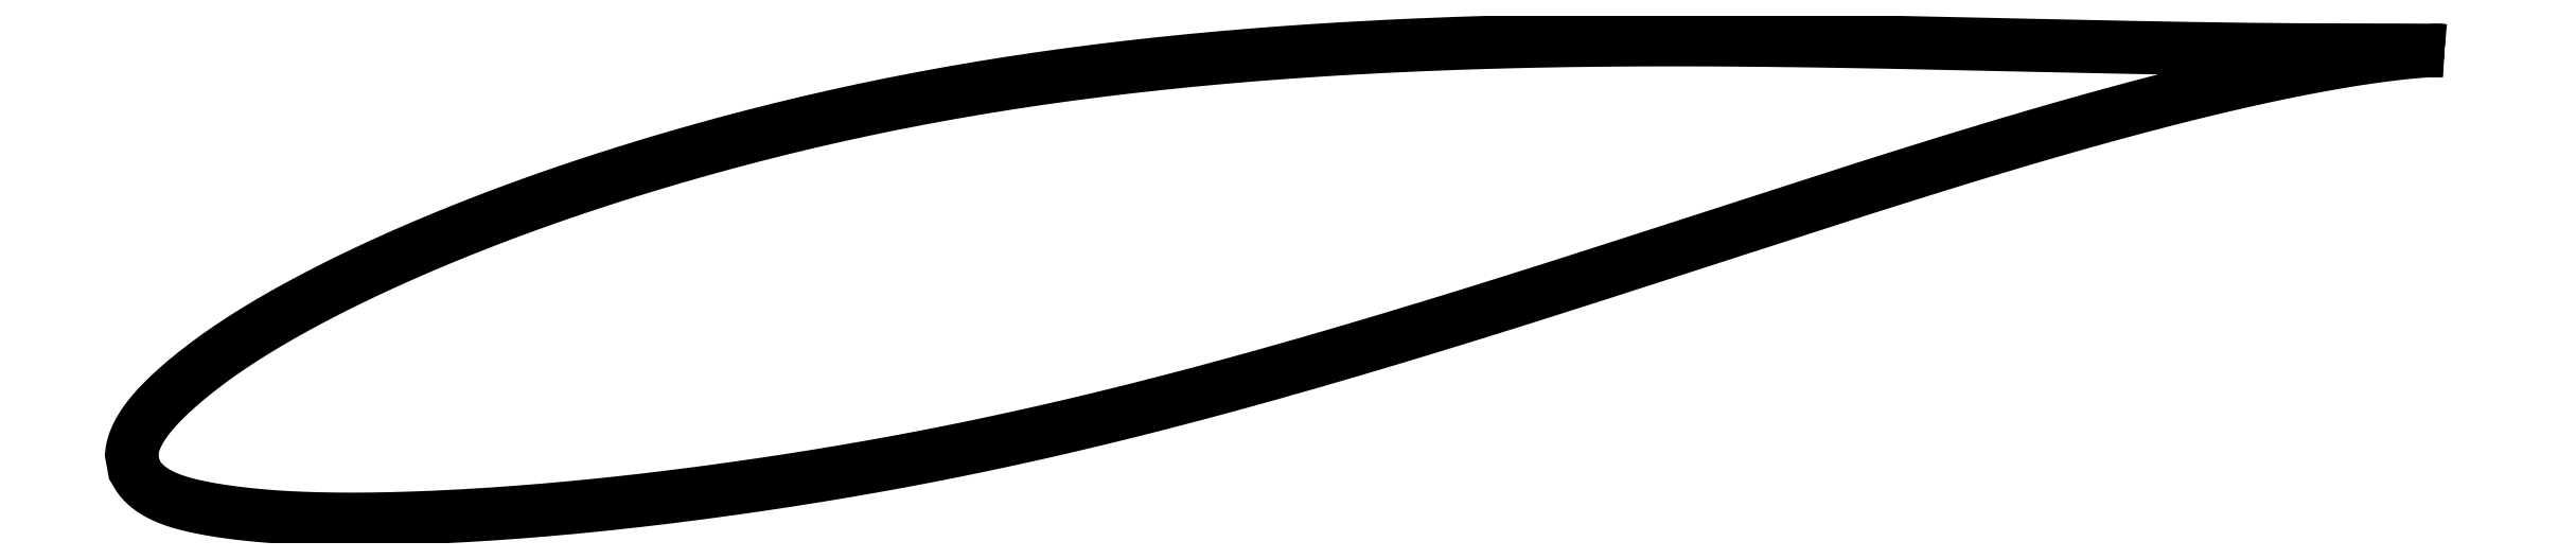
<metadata>
{"format":"dxf","ext":"dxf","renderer":"ezdxf+matplotlib","layout":"modelspace","background":"white","min_lineweight":24,"dpi":150}
</metadata>
<code>
0
SECTION
2
ENTITIES
0
LWPOLYLINE
8
0
90
721
70
1
10
74.44
20
13.48
10
74.43
20
13.48
10
74.43
20
13.48
10
74.42
20
13.49
10
74.4
20
13.49
10
74.38
20
13.49
10
74.36
20
13.49
10
74.33
20
13.49
10
74.3
20
13.49
10
74.26
20
13.5
10
74.22
20
13.5
10
74.17
20
13.5
10
74.12
20
13.5
10
74.07
20
13.5
10
74.01
20
13.5
10
73.94
20
13.5
10
73.87
20
13.5
10
73.8
20
13.51
10
73.73
20
13.51
10
73.65
20
13.51
10
73.56
20
13.51
10
73.47
20
13.51
10
73.38
20
13.51
10
73.28
20
13.51
10
73.18
20
13.51
10
73.07
20
13.51
10
72.96
20
13.51
10
72.85
20
13.51
10
72.73
20
13.51
10
72.6
20
13.51
10
72.48
20
13.51
10
72.34
20
13.51
10
72.21
20
13.51
10
72.07
20
13.51
10
71.92
20
13.51
10
71.78
20
13.51
10
71.62
20
13.51
10
71.47
20
13.51
10
71.31
20
13.51
10
71.14
20
13.51
10
70.97
20
13.51
10
70.8
20
13.51
10
70.62
20
13.52
10
70.44
20
13.52
10
70.25
20
13.52
10
70.06
20
13.52
10
69.87
20
13.52
10
69.67
20
13.52
10
69.47
20
13.52
10
69.27
20
13.52
10
69.06
20
13.52
10
68.84
20
13.52
10
68.62
20
13.52
10
68.4
20
13.52
10
68.18
20
13.52
10
67.95
20
13.52
10
67.71
20
13.52
10
67.48
20
13.53
10
67.24
20
13.53
10
66.99
20
13.53
10
66.74
20
13.53
10
66.49
20
13.53
10
66.23
20
13.54
10
65.97
20
13.54
10
65.71
20
13.54
10
65.44
20
13.54
10
65.17
20
13.55
10
64.89
20
13.55
10
64.62
20
13.55
10
64.33
20
13.56
10
64.05
20
13.56
10
63.76
20
13.57
10
63.46
20
13.57
10
63.17
20
13.58
10
62.87
20
13.58
10
62.56
20
13.58
10
62.26
20
13.59
10
61.94
20
13.59
10
61.63
20
13.6
10
61.31
20
13.61
10
60.99
20
13.61
10
60.67
20
13.62
10
60.34
20
13.62
10
60.01
20
13.63
10
59.67
20
13.64
10
59.34
20
13.64
10
58.99
20
13.65
10
58.65
20
13.66
10
58.3
20
13.66
10
57.95
20
13.67
10
57.6
20
13.68
10
57.24
20
13.68
10
56.88
20
13.69
10
56.52
20
13.7
10
56.15
20
13.71
10
55.78
20
13.72
10
55.41
20
13.72
10
55.04
20
13.73
10
54.66
20
13.74
10
54.28
20
13.75
10
53.89
20
13.76
10
53.51
20
13.77
10
53.12
20
13.78
10
52.73
20
13.78
10
52.33
20
13.79
10
51.93
20
13.8
10
51.53
20
13.81
10
51.13
20
13.82
10
50.72
20
13.83
10
50.32
20
13.84
10
49.91
20
13.85
10
49.49
20
13.85
10
49.08
20
13.86
10
48.66
20
13.87
10
48.24
20
13.88
10
47.82
20
13.89
10
47.39
20
13.9
10
46.97
20
13.9
10
46.54
20
13.91
10
46.1
20
13.92
10
45.67
20
13.93
10
45.23
20
13.93
10
44.8
20
13.94
10
44.36
20
13.95
10
43.91
20
13.95
10
43.47
20
13.96
10
43.02
20
13.97
10
42.58
20
13.97
10
42.13
20
13.98
10
41.67
20
13.98
10
41.22
20
13.99
10
40.76
20
13.99
10
40.31
20
13.99
10
39.85
20
14
10
39.39
20
14
10
38.93
20
14
10
38.46
20
14
10
38
20
14
10
37.53
20
14
10
37.06
20
14
10
36.59
20
14
10
36.12
20
14
10
35.65
20
14
10
35.18
20
14
10
34.7
20
13.99
10
34.22
20
13.99
10
33.75
20
13.99
10
33.27
20
13.98
10
32.79
20
13.97
10
32.31
20
13.97
10
31.83
20
13.96
10
31.34
20
13.95
10
30.86
20
13.94
10
30.38
20
13.93
10
29.89
20
13.92
10
29.41
20
13.91
10
28.92
20
13.9
10
28.43
20
13.88
10
27.94
20
13.87
10
27.45
20
13.85
10
26.96
20
13.83
10
26.47
20
13.82
10
25.98
20
13.8
10
25.49
20
13.78
10
25
20
13.76
10
24.51
20
13.74
10
24.01
20
13.71
10
23.52
20
13.69
10
23.03
20
13.66
10
22.54
20
13.64
10
22.04
20
13.61
10
21.55
20
13.58
10
21.05
20
13.55
10
20.56
20
13.52
10
20.07
20
13.49
10
19.57
20
13.46
10
19.08
20
13.42
10
18.58
20
13.39
10
18.09
20
13.35
10
17.6
20
13.32
10
17.1
20
13.28
10
16.61
20
13.24
10
16.12
20
13.19
10
15.62
20
13.15
10
15.13
20
13.11
10
14.64
20
13.06
10
14.15
20
13.01
10
13.66
20
12.97
10
13.17
20
12.92
10
12.67
20
12.86
10
12.19
20
12.81
10
11.7
20
12.76
10
11.21
20
12.7
10
10.72
20
12.65
10
10.23
20
12.59
10
9.749
20
12.53
10
9.264
20
12.47
10
8.78
20
12.4
10
8.296
20
12.34
10
7.814
20
12.27
10
7.333
20
12.21
10
6.853
20
12.14
10
6.374
20
12.07
10
5.895
20
12
10
5.418
20
11.92
10
4.943
20
11.85
10
4.468
20
11.77
10
3.995
20
11.69
10
3.523
20
11.61
10
3.053
20
11.53
10
2.583
20
11.45
10
2.116
20
11.37
10
1.649
20
11.28
10
1.184
20
11.2
10
0.7206
20
11.11
10
0.2588
20
11.02
10
-0.2014
20
10.93
10
-0.6601
20
10.83
10
-1.117
20
10.74
10
-1.573
20
10.64
10
-2.026
20
10.55
10
-2.478
20
10.45
10
-2.928
20
10.35
10
-3.377
20
10.25
10
-3.823
20
10.14
10
-4.268
20
10.04
10
-4.71
20
9.936
10
-5.151
20
9.83
10
-5.59
20
9.722
10
-6.027
20
9.614
10
-6.462
20
9.504
10
-6.894
20
9.393
10
-7.325
20
9.282
10
-7.754
20
9.169
10
-8.18
20
9.055
10
-8.604
20
8.94
10
-9.026
20
8.824
10
-9.446
20
8.707
10
-9.864
20
8.589
10
-10.28
20
8.47
10
-10.69
20
8.35
10
-11.1
20
8.23
10
-11.51
20
8.109
10
-11.92
20
7.987
10
-12.32
20
7.865
10
-12.72
20
7.741
10
-13.12
20
7.617
10
-13.52
20
7.492
10
-13.91
20
7.366
10
-14.3
20
7.24
10
-14.69
20
7.114
10
-15.08
20
6.986
10
-15.46
20
6.858
10
-15.84
20
6.729
10
-16.22
20
6.6
10
-16.59
20
6.469
10
-16.96
20
6.339
10
-17.33
20
6.208
10
-17.7
20
6.076
10
-18.06
20
5.944
10
-18.42
20
5.812
10
-18.78
20
5.679
10
-19.14
20
5.545
10
-19.49
20
5.411
10
-19.84
20
5.277
10
-20.19
20
5.143
10
-20.53
20
5.008
10
-20.87
20
4.872
10
-21.21
20
4.736
10
-21.54
20
4.6
10
-21.87
20
4.465
10
-22.2
20
4.328
10
-22.52
20
4.192
10
-22.84
20
4.055
10
-23.16
20
3.918
10
-23.48
20
3.781
10
-23.79
20
3.644
10
-24.1
20
3.507
10
-24.4
20
3.37
10
-24.71
20
3.232
10
-25
20
3.095
10
-25.3
20
2.958
10
-25.59
20
2.82
10
-25.88
20
2.683
10
-26.16
20
2.546
10
-26.45
20
2.409
10
-26.72
20
2.272
10
-27
20
2.135
10
-27.27
20
1.998
10
-27.54
20
1.861
10
-27.8
20
1.725
10
-28.06
20
1.588
10
-28.32
20
1.452
10
-28.57
20
1.316
10
-28.82
20
1.181
10
-29.07
20
1.045
10
-29.31
20
0.9098
10
-29.55
20
0.775
10
-29.79
20
0.6405
10
-30.02
20
0.5061
10
-30.25
20
0.3723
10
-30.47
20
0.2386
10
-30.69
20
0.1052
10
-30.91
20
-0.02766
10
-31.12
20
-0.1603
10
-31.33
20
-0.2924
10
-31.54
20
-0.4244
10
-31.74
20
-0.5558
10
-31.94
20
-0.6867
10
-32.13
20
-0.8173
10
-32.32
20
-0.9475
10
-32.51
20
-1.077
10
-32.69
20
-1.206
10
-32.87
20
-1.335
10
-33.04
20
-1.462
10
-33.21
20
-1.589
10
-33.38
20
-1.716
10
-33.54
20
-1.842
10
-33.7
20
-1.966
10
-33.85
20
-2.09
10
-34.01
20
-2.212
10
-34.15
20
-2.334
10
-34.3
20
-2.455
10
-34.43
20
-2.575
10
-34.57
20
-2.693
10
-34.7
20
-2.81
10
-34.83
20
-2.927
10
-34.95
20
-3.042
10
-35.07
20
-3.156
10
-35.19
20
-3.268
10
-35.3
20
-3.38
10
-35.41
20
-3.49
10
-35.51
20
-3.6
10
-35.61
20
-3.708
10
-35.7
20
-3.815
10
-35.8
20
-3.922
10
-35.88
20
-4.027
10
-35.97
20
-4.131
10
-36.05
20
-4.234
10
-36.12
20
-4.336
10
-36.19
20
-4.437
10
-36.26
20
-4.537
10
-36.32
20
-4.636
10
-36.38
20
-4.734
10
-36.43
20
-4.83
10
-36.48
20
-4.925
10
-36.53
20
-5.019
10
-36.57
20
-5.111
10
-36.61
20
-5.201
10
-36.64
20
-5.289
10
-36.67
20
-5.375
10
-36.7
20
-5.458
10
-36.72
20
-5.538
10
-36.74
20
-5.615
10
-36.76
20
-5.688
10
-36.77
20
-5.755
10
-36.78
20
-5.815
10
-36.78
20
-5.866
10
-36.79
20
-5.905
10
-36.79
20
-5.931
10
-36.66
20
-6.641
10
-36.66
20
-6.646
10
-36.65
20
-6.662
10
-36.63
20
-6.688
10
-36.61
20
-6.726
10
-36.58
20
-6.777
10
-36.55
20
-6.838
10
-36.51
20
-6.903
10
-36.46
20
-6.972
10
-36.41
20
-7.042
10
-36.36
20
-7.113
10
-36.3
20
-7.183
10
-36.24
20
-7.252
10
-36.17
20
-7.32
10
-36.1
20
-7.387
10
-36.03
20
-7.452
10
-35.95
20
-7.516
10
-35.86
20
-7.578
10
-35.78
20
-7.638
10
-35.69
20
-7.697
10
-35.59
20
-7.754
10
-35.49
20
-7.809
10
-35.39
20
-7.862
10
-35.28
20
-7.914
10
-35.17
20
-7.965
10
-35.05
20
-8.013
10
-34.94
20
-8.061
10
-34.81
20
-8.106
10
-34.69
20
-8.15
10
-34.55
20
-8.192
10
-34.42
20
-8.234
10
-34.28
20
-8.273
10
-34.14
20
-8.312
10
-33.99
20
-8.349
10
-33.84
20
-8.385
10
-33.69
20
-8.42
10
-33.53
20
-8.453
10
-33.36
20
-8.486
10
-33.2
20
-8.518
10
-33.03
20
-8.549
10
-32.85
20
-8.58
10
-32.67
20
-8.609
10
-32.49
20
-8.637
10
-32.3
20
-8.665
10
-32.11
20
-8.692
10
-31.92
20
-8.718
10
-31.72
20
-8.743
10
-31.52
20
-8.767
10
-31.31
20
-8.791
10
-31.1
20
-8.813
10
-30.89
20
-8.835
10
-30.67
20
-8.855
10
-30.45
20
-8.874
10
-30.23
20
-8.893
10
-30
20
-8.91
10
-29.77
20
-8.926
10
-29.53
20
-8.941
10
-29.29
20
-8.955
10
-29.05
20
-8.967
10
-28.8
20
-8.979
10
-28.55
20
-8.989
10
-28.3
20
-8.998
10
-28.04
20
-9.006
10
-27.78
20
-9.013
10
-27.51
20
-9.018
10
-27.25
20
-9.023
10
-26.98
20
-9.026
10
-26.7
20
-9.029
10
-26.42
20
-9.03
10
-26.14
20
-9.03
10
-25.85
20
-9.03
10
-25.57
20
-9.027
10
-25.27
20
-9.024
10
-24.98
20
-9.02
10
-24.68
20
-9.015
10
-24.38
20
-9.009
10
-24.07
20
-9.002
10
-23.76
20
-8.993
10
-23.45
20
-8.984
10
-23.14
20
-8.973
10
-22.82
20
-8.961
10
-22.5
20
-8.948
10
-22.17
20
-8.935
10
-21.85
20
-8.92
10
-21.52
20
-8.904
10
-21.18
20
-8.887
10
-20.85
20
-8.868
10
-20.51
20
-8.849
10
-20.16
20
-8.828
10
-19.82
20
-8.807
10
-19.47
20
-8.784
10
-19.12
20
-8.761
10
-18.77
20
-8.736
10
-18.41
20
-8.709
10
-18.05
20
-8.682
10
-17.69
20
-8.654
10
-17.32
20
-8.624
10
-16.95
20
-8.594
10
-16.58
20
-8.562
10
-16.21
20
-8.529
10
-15.83
20
-8.495
10
-15.45
20
-8.459
10
-15.07
20
-8.422
10
-14.69
20
-8.384
10
-14.3
20
-8.345
10
-13.92
20
-8.305
10
-13.52
20
-8.264
10
-13.13
20
-8.221
10
-12.73
20
-8.177
10
-12.34
20
-8.132
10
-11.94
20
-8.086
10
-11.53
20
-8.038
10
-11.13
20
-7.989
10
-10.72
20
-7.938
10
-10.31
20
-7.887
10
-9.9
20
-7.835
10
-9.487
20
-7.781
10
-9.071
20
-7.726
10
-8.653
20
-7.669
10
-8.233
20
-7.612
10
-7.812
20
-7.553
10
-7.388
20
-7.493
10
-6.962
20
-7.432
10
-6.534
20
-7.369
10
-6.105
20
-7.306
10
-5.673
20
-7.241
10
-5.24
20
-7.174
10
-4.806
20
-7.107
10
-4.369
20
-7.038
10
-3.931
20
-6.968
10
-3.491
20
-6.896
10
-3.05
20
-6.823
10
-2.606
20
-6.748
10
-2.162
20
-6.673
10
-1.716
20
-6.595
10
-1.268
20
-6.517
10
-0.8195
20
-6.437
10
-0.3693
20
-6.355
10
0.08235
20
-6.272
10
0.5352
20
-6.188
10
0.9894
20
-6.102
10
1.445
20
-6.015
10
1.901
20
-5.926
10
2.359
20
-5.835
10
2.818
20
-5.743
10
3.278
20
-5.65
10
3.739
20
-5.555
10
4.201
20
-5.459
10
4.664
20
-5.361
10
5.128
20
-5.261
10
5.592
20
-5.16
10
6.058
20
-5.058
10
6.524
20
-4.954
10
6.992
20
-4.849
10
7.46
20
-4.742
10
7.928
20
-4.634
10
8.398
20
-4.525
10
8.868
20
-4.414
10
9.339
20
-4.301
10
9.81
20
-4.188
10
10.28
20
-4.073
10
10.75
20
-3.957
10
11.23
20
-3.839
10
11.7
20
-3.72
10
12.17
20
-3.6
10
12.65
20
-3.479
10
13.12
20
-3.356
10
13.6
20
-3.232
10
14.07
20
-3.108
10
14.55
20
-2.982
10
15.02
20
-2.855
10
15.5
20
-2.727
10
15.98
20
-2.598
10
16.45
20
-2.468
10
16.93
20
-2.337
10
17.4
20
-2.205
10
17.88
20
-2.072
10
18.36
20
-1.938
10
18.83
20
-1.803
10
19.31
20
-1.667
10
19.78
20
-1.531
10
20.26
20
-1.394
10
20.74
20
-1.256
10
21.21
20
-1.117
10
21.69
20
-0.9783
10
22.16
20
-0.8386
10
22.64
20
-0.6983
10
23.11
20
-0.5573
10
23.58
20
-0.4157
10
24.06
20
-0.2735
10
24.53
20
-0.1308
10
25
20
0.01241
10
25.48
20
0.156
10
25.95
20
0.2997
10
26.42
20
0.444
10
26.89
20
0.5888
10
27.36
20
0.7335
10
27.83
20
0.8787
10
28.3
20
1.025
10
28.76
20
1.17
10
29.23
20
1.316
10
29.7
20
1.462
10
30.16
20
1.609
10
30.63
20
1.755
10
31.09
20
1.902
10
31.55
20
2.049
10
32.02
20
2.195
10
32.48
20
2.342
10
32.94
20
2.489
10
33.39
20
2.635
10
33.85
20
2.782
10
34.31
20
2.929
10
34.76
20
3.075
10
35.22
20
3.221
10
35.67
20
3.368
10
36.12
20
3.514
10
36.57
20
3.659
10
37.02
20
3.804
10
37.47
20
3.949
10
37.92
20
4.093
10
38.36
20
4.238
10
38.81
20
4.382
10
39.25
20
4.525
10
39.69
20
4.668
10
40.13
20
4.81
10
40.57
20
4.952
10
41
20
5.093
10
41.44
20
5.234
10
41.87
20
5.373
10
42.3
20
5.513
10
42.73
20
5.652
10
43.16
20
5.79
10
43.58
20
5.927
10
44.01
20
6.063
10
44.43
20
6.199
10
44.85
20
6.334
10
45.27
20
6.468
10
45.69
20
6.601
10
46.1
20
6.733
10
46.52
20
6.865
10
46.93
20
6.995
10
47.34
20
7.124
10
47.74
20
7.253
10
48.15
20
7.38
10
48.55
20
7.507
10
48.95
20
7.632
10
49.35
20
7.756
10
49.75
20
7.88
10
50.14
20
8.002
10
50.53
20
8.123
10
50.92
20
8.243
10
51.31
20
8.361
10
51.69
20
8.479
10
52.08
20
8.595
10
52.46
20
8.71
10
52.83
20
8.824
10
53.21
20
8.936
10
53.58
20
9.047
10
53.95
20
9.157
10
54.32
20
9.265
10
54.69
20
9.373
10
55.05
20
9.478
10
55.41
20
9.583
10
55.77
20
9.686
10
56.12
20
9.788
10
56.48
20
9.888
10
56.83
20
9.987
10
57.17
20
10.08
10
57.52
20
10.18
10
57.86
20
10.28
10
58.2
20
10.37
10
58.53
20
10.46
10
58.87
20
10.55
10
59.2
20
10.64
10
59.52
20
10.73
10
59.85
20
10.81
10
60.17
20
10.9
10
60.49
20
10.98
10
60.8
20
11.06
10
61.12
20
11.14
10
61.42
20
11.22
10
61.73
20
11.3
10
62.03
20
11.37
10
62.33
20
11.45
10
62.63
20
11.52
10
62.92
20
11.59
10
63.21
20
11.66
10
63.5
20
11.73
10
63.79
20
11.8
10
64.07
20
11.86
10
64.34
20
11.93
10
64.62
20
11.99
10
64.89
20
12.05
10
65.16
20
12.11
10
65.42
20
12.17
10
65.68
20
12.22
10
65.94
20
12.28
10
66.19
20
12.33
10
66.44
20
12.39
10
66.69
20
12.44
10
66.93
20
12.49
10
67.17
20
12.53
10
67.41
20
12.58
10
67.64
20
12.63
10
67.87
20
12.67
10
68.09
20
12.71
10
68.32
20
12.75
10
68.53
20
12.79
10
68.75
20
12.83
10
68.96
20
12.87
10
69.17
20
12.91
10
69.37
20
12.94
10
69.57
20
12.97
10
69.77
20
13.01
10
69.96
20
13.04
10
70.15
20
13.07
10
70.33
20
13.1
10
70.51
20
13.12
10
70.69
20
13.15
10
70.86
20
13.17
10
71.03
20
13.2
10
71.19
20
13.22
10
71.35
20
13.24
10
71.51
20
13.26
10
71.67
20
13.28
10
71.81
20
13.3
10
71.96
20
13.32
10
72.1
20
13.34
10
72.24
20
13.35
10
72.37
20
13.37
10
72.5
20
13.38
10
72.63
20
13.39
10
72.75
20
13.4
10
72.86
20
13.41
10
72.98
20
13.42
10
73.09
20
13.43
10
73.19
20
13.44
10
73.29
20
13.45
10
73.39
20
13.46
10
73.48
20
13.46
10
73.57
20
13.47
10
73.65
20
13.47
10
73.73
20
13.48
10
73.81
20
13.48
10
73.88
20
13.48
10
73.95
20
13.49
10
74.01
20
13.49
10
74.07
20
13.49
10
74.12
20
13.49
10
74.17
20
13.49
10
74.22
20
13.49
10
74.26
20
13.49
10
74.3
20
13.49
10
74.33
20
13.49
10
74.36
20
13.49
10
74.38
20
13.49
10
74.4
20
13.49
10
74.42
20
13.49
10
74.43
20
13.48
10
74.43
20
13.48
10
74.44
20
13.48
0
ENDSEC
0
EOF

</code>
